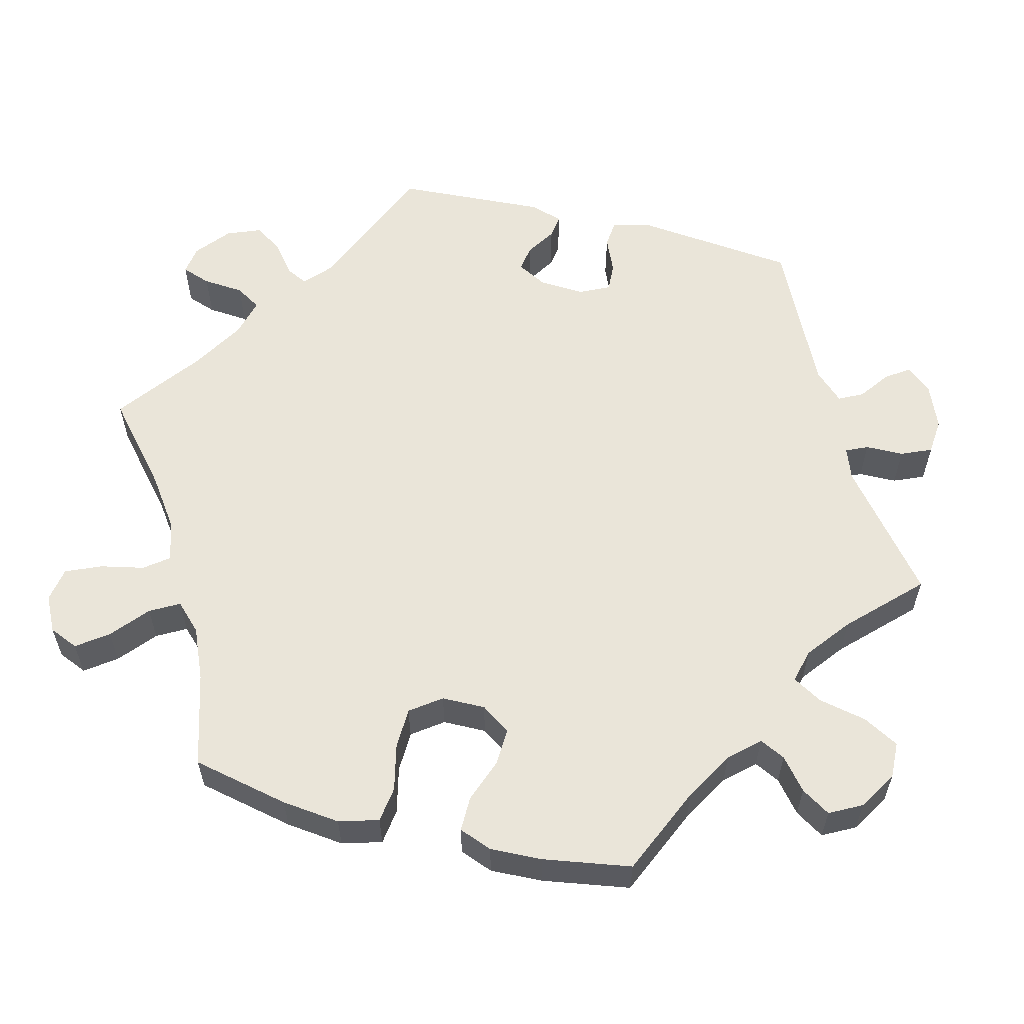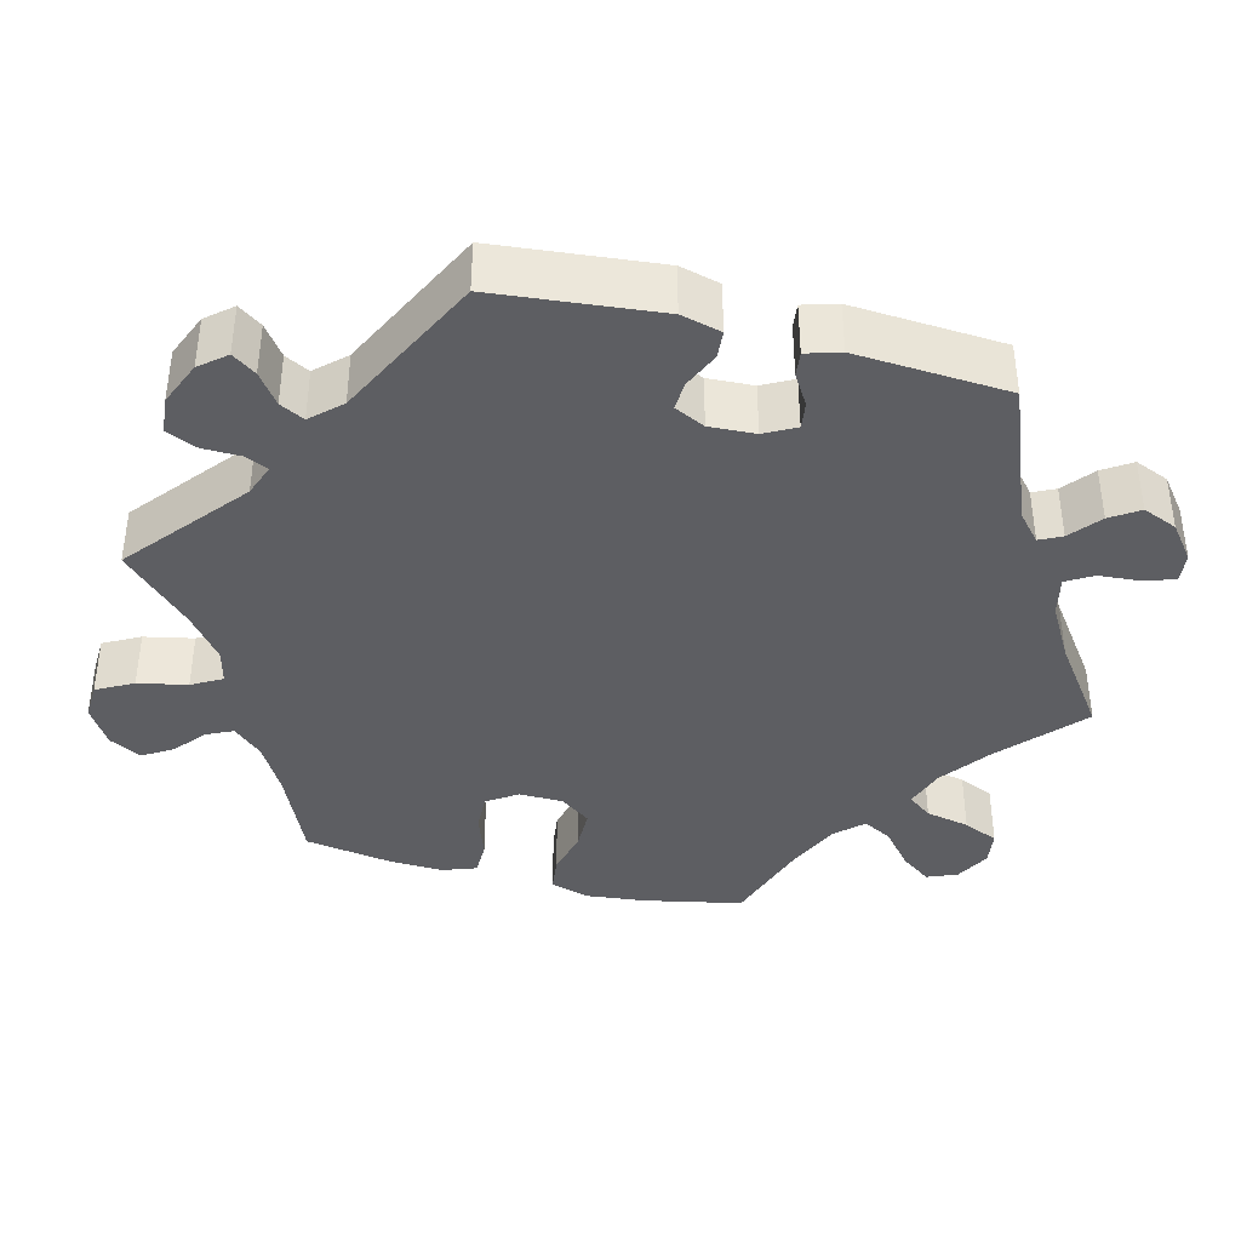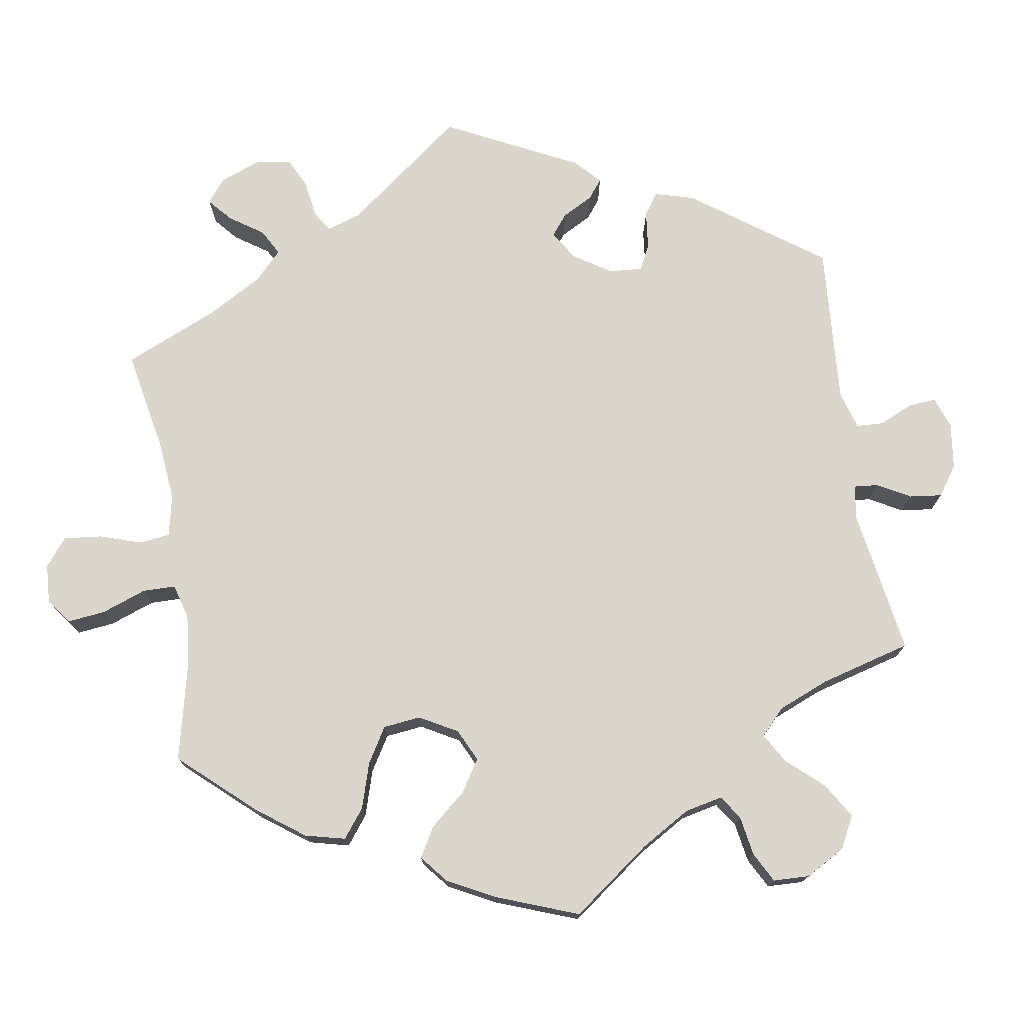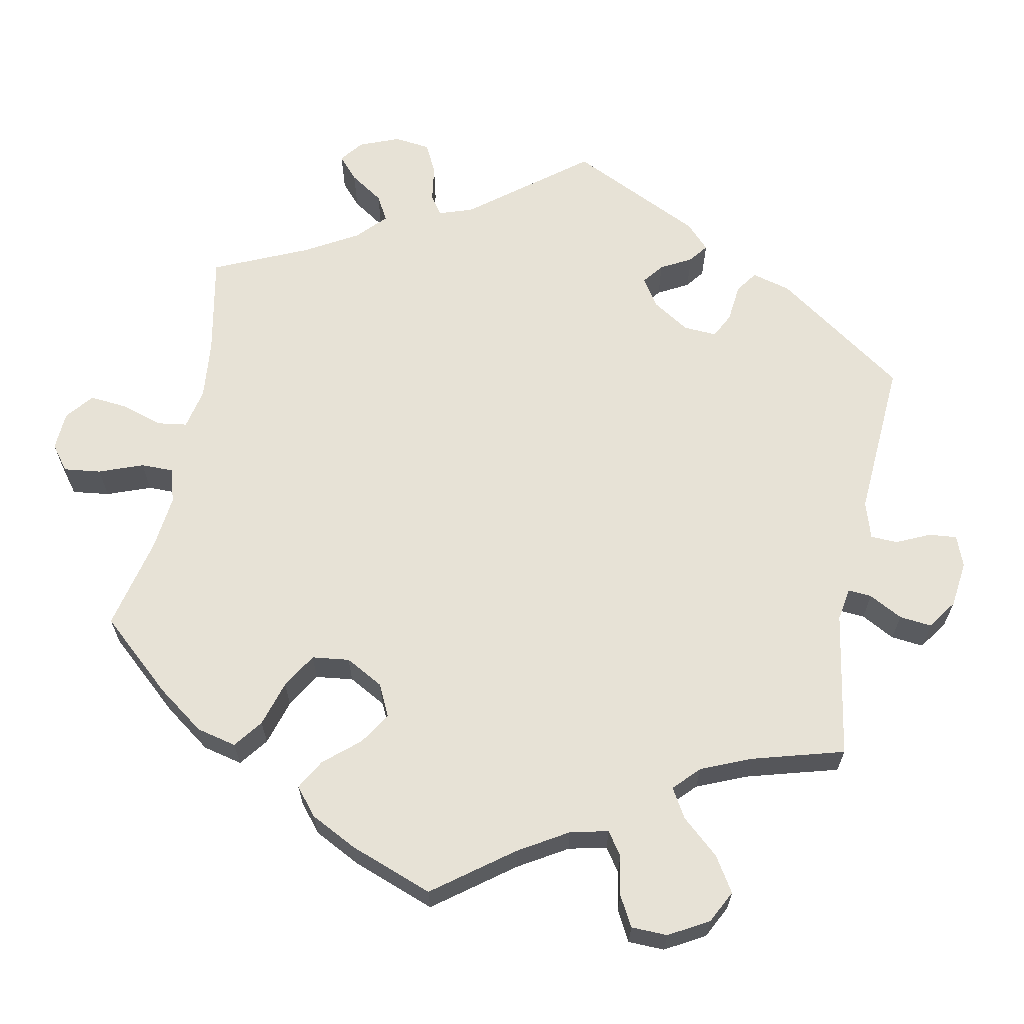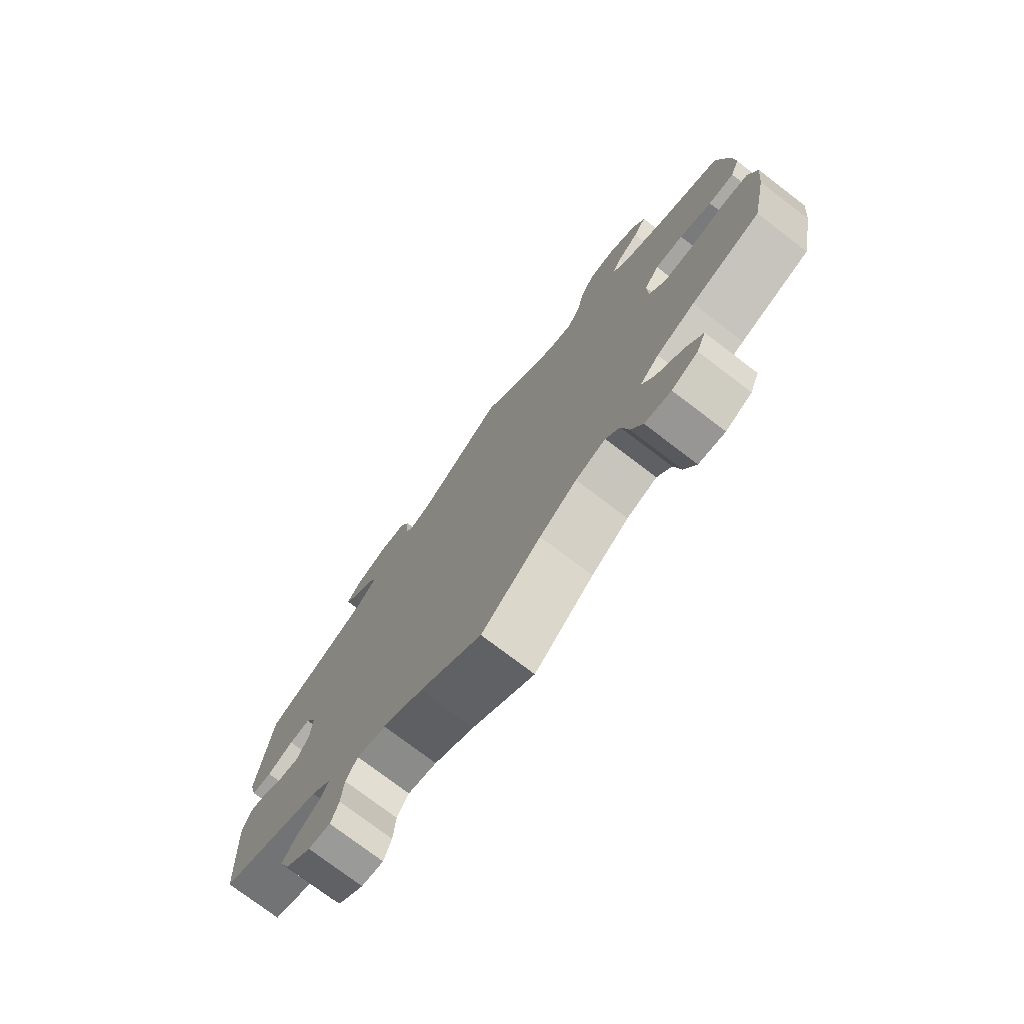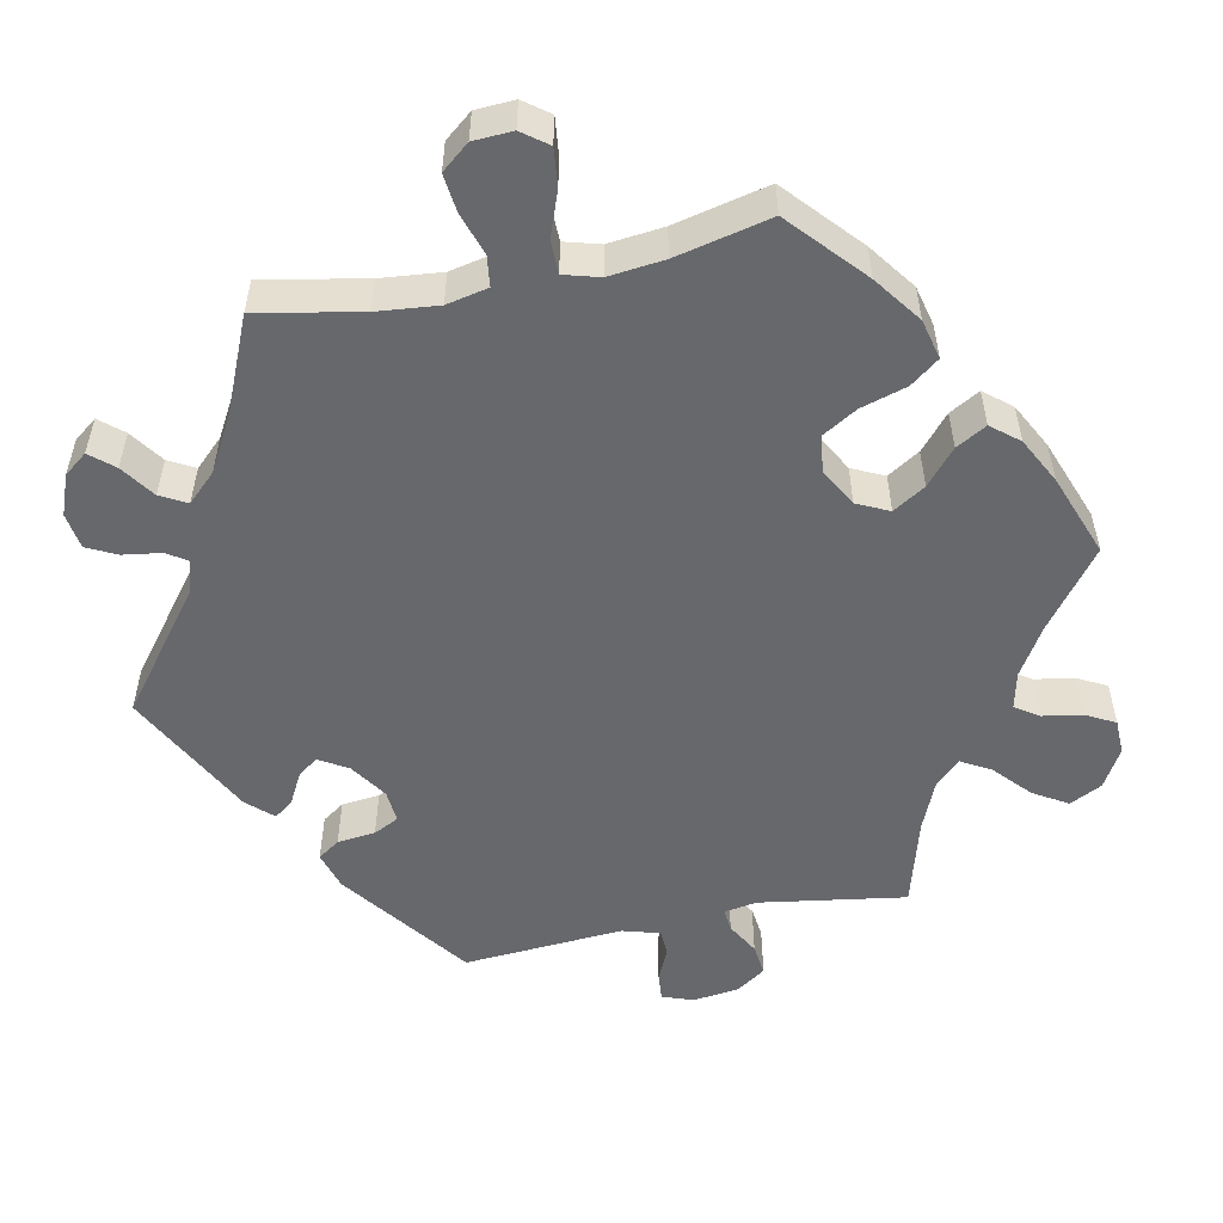
<metadata>
{"format":"obj","ext":"obj","renderer":"f3d","projection":"perspective","resolution":1024,"background":"white","views":[{"elev":57.9,"azim":-75.5,"up":"+Y"},{"elev":-38.8,"azim":75.4,"up":"+Y"},{"elev":74.0,"azim":-69.0,"up":"+Y"},{"elev":63.6,"azim":-49.2,"up":"+Y"},{"elev":-75.9,"azim":-127.3,"up":"+Z"},{"elev":-52.3,"azim":-138.3,"up":"+Y"}]}
</metadata>
<code>
v 0.322 0.07 -0.361
v 0.287 0.07 -0.392
v 0.301 0.07 -0.42
v 0.34 0.07 -0.451
v 0.364 0.07 -0.487
v 0.346 0.07 -0.531
v 0.302 0.07 -0.566
v 0.264 0.07 -0.571
v 0.251 0.07 -0.533
v 0.247 0.07 -0.48
v 0.227 0.07 -0.447
v 0.177 0.07 -0.459
v 0.108 0.07 -0.499
v 0 0.07 -0.578
v -0.102 0.07 -0.489
v -0.166 0.07 -0.443
v -0.218 0.07 -0.426
v -0.242 0.07 -0.457
v -0.254 0.07 -0.513
v -0.274 0.07 -0.558
v -0.319 0.07 -0.565
v -0.364 0.07 -0.542
v -0.38 0.07 -0.504
v -0.351 0.07 -0.465
v -0.304 0.07 -0.426
v -0.283 0.07 -0.389
v -0.316 0.07 -0.355
v -0.382 0.07 -0.326
v -0.501 0.07 -0.289
v -0.527 0.07 -0.164
v -0.535 0.07 -0.089
v -0.52 0.07 -0.038
v -0.474 0.07 -0.032
v -0.414 0.07 -0.046
v -0.361 0.07 -0.045
v -0.332 0.07 -0.006
v -0.331 0.07 0.05
v -0.357 0.07 0.088
v -0.406 0.07 0.086
v -0.462 0.07 0.066
v -0.507 0.07 0.066
v -0.523 0.07 0.109
v -0.52 0.07 0.176
v -0.501 0.07 0.289
v -0.386 0.07 0.339
v -0.322 0.07 0.375
v -0.288 0.07 0.412
v -0.304 0.07 0.445
v -0.344 0.07 0.478
v -0.367 0.07 0.515
v -0.345 0.07 0.556
v -0.295 0.07 0.586
v -0.248 0.07 0.584
v -0.223 0.07 0.538
v -0.21 0.07 0.476
v -0.188 0.07 0.438
v -0.144 0.07 0.449
v -0.088 0.07 0.492
v -0.001 0.07 0.578
v 0.149 0.07 0.457
v 0.19 0.07 0.442
v 0.203 0.07 0.47
v 0.204 0.07 0.519
v 0.221 0.07 0.558
v 0.268 0.07 0.562
v 0.324 0.07 0.539
v 0.352 0.07 0.506
v 0.331 0.07 0.476
v 0.292 0.07 0.448
v 0.276 0.07 0.417
v 0.311 0.07 0.38
v 0.5 0.07 0.289
v 0.521 0.07 0.082
v 0.508 0.07 0.031
v 0.473 0.07 0.028
v 0.427 0.07 0.048
v 0.39 0.07 0.05
v 0.371 0.07 0.011
v 0.374 0.07 -0.047
v 0.395 0.07 -0.086
v 0.429 0.07 -0.081
v 0.468 0.07 -0.057
v 0.499 0.07 -0.053
v 0.512 0.07 -0.096
v 0.5 0.07 -0.289
v 0.322 0 -0.361
v 0.287 0 -0.392
v 0.301 0 -0.42
v 0.34 0 -0.451
v 0.364 0 -0.487
v 0.346 0 -0.531
v 0.302 0 -0.566
v 0.264 0 -0.571
v 0.251 0 -0.533
v 0.247 0 -0.48
v 0.227 0 -0.447
v 0.177 0 -0.459
v 0.108 0 -0.499
v 0 0 -0.578
v -0.102 0 -0.489
v -0.166 0 -0.443
v -0.218 0 -0.426
v -0.242 0 -0.457
v -0.254 0 -0.513
v -0.274 0 -0.558
v -0.319 0 -0.565
v -0.364 0 -0.542
v -0.38 0 -0.504
v -0.351 0 -0.465
v -0.304 0 -0.426
v -0.283 0 -0.389
v -0.316 0 -0.355
v -0.382 0 -0.326
v -0.501 0 -0.289
v -0.527 0 -0.164
v -0.535 0 -0.089
v -0.52 0 -0.038
v -0.474 0 -0.032
v -0.414 0 -0.046
v -0.361 0 -0.045
v -0.332 0 -0.006
v -0.331 0 0.05
v -0.357 0 0.088
v -0.406 0 0.086
v -0.462 0 0.066
v -0.507 0 0.066
v -0.523 0 0.109
v -0.52 0 0.176
v -0.501 0 0.289
v -0.386 0 0.339
v -0.322 0 0.375
v -0.288 0 0.412
v -0.304 0 0.445
v -0.344 0 0.478
v -0.367 0 0.515
v -0.345 0 0.556
v -0.295 0 0.586
v -0.248 0 0.584
v -0.223 0 0.538
v -0.21 0 0.476
v -0.188 0 0.438
v -0.144 0 0.449
v -0.088 0 0.492
v -0.001 0 0.578
v 0.149 0 0.457
v 0.19 0 0.442
v 0.203 0 0.47
v 0.204 0 0.519
v 0.221 0 0.558
v 0.268 0 0.562
v 0.324 0 0.539
v 0.352 0 0.506
v 0.331 0 0.476
v 0.292 0 0.448
v 0.276 0 0.417
v 0.311 0 0.38
v 0.5 0 0.289
v 0.521 0 0.082
v 0.508 0 0.031
v 0.473 0 0.028
v 0.427 0 0.048
v 0.39 0 0.05
v 0.371 0 0.011
v 0.374 0 -0.047
v 0.395 0 -0.086
v 0.429 0 -0.081
v 0.468 0 -0.057
v 0.499 0 -0.053
v 0.512 0 -0.096
v 0.5 0 -0.289
f 84 85 1
f 81 82 83 84
f 80 81 84 1
f 79 80 1 2
f 78 79 2
f 73 74 75 76
f 71 72 73 76
f 70 71 76 77
f 66 67 68 69
f 66 69 70
f 65 66 70
f 62 63 64 65
f 61 62 65 70
f 58 59 60
f 57 58 60 61
f 56 57 61 70
f 52 53 54 55
f 52 55 56
f 51 52 56
f 48 49 50 51
f 47 48 51 56
f 46 47 56 70
f 42 43 44 45
f 39 40 41 42
f 38 39 42 45
f 37 38 45 46
f 31 32 33 34
f 31 34 35
f 28 29 30 31
f 27 28 31 35
f 26 27 35 36
f 22 23 24 25
f 22 25 26
f 21 22 26
f 18 19 20 21
f 18 21 26
f 17 18 26 36
f 13 14 15
f 12 13 15 16
f 11 12 16 17
f 7 8 9 10
f 7 10 11
f 6 7 11
f 3 4 5 6
f 2 3 6 11
f 78 2 11 17
f 46 70 77 78
f 37 46 78
f 17 36 37 78
f 86 170 169
f 169 168 167 166
f 86 169 166 165
f 87 86 165 164
f 87 164 163
f 161 160 159 158
f 161 158 157 156
f 162 161 156 155
f 154 153 152 151
f 155 154 151
f 155 151 150
f 150 149 148 147
f 155 150 147 146
f 145 144 143
f 146 145 143 142
f 155 146 142 141
f 140 139 138 137
f 141 140 137
f 141 137 136
f 136 135 134 133
f 141 136 133 132
f 155 141 132 131
f 130 129 128 127
f 127 126 125 124
f 130 127 124 123
f 131 130 123 122
f 119 118 117 116
f 120 119 116
f 116 115 114 113
f 120 116 113 112
f 121 120 112 111
f 110 109 108 107
f 111 110 107
f 111 107 106
f 106 105 104 103
f 111 106 103
f 121 111 103 102
f 100 99 98
f 101 100 98 97
f 102 101 97 96
f 95 94 93 92
f 96 95 92
f 96 92 91
f 91 90 89 88
f 96 91 88 87
f 102 96 87 163
f 163 162 155 131
f 163 131 122
f 163 122 121 102
f 1 86 87 2
f 2 87 88 3
f 3 88 89 4
f 4 89 90 5
f 5 90 91 6
f 6 91 92 7
f 7 92 93 8
f 8 93 94 9
f 9 94 95 10
f 10 95 96 11
f 11 96 97 12
f 12 97 98 13
f 13 98 99 14
f 14 99 100 15
f 15 100 101 16
f 16 101 102 17
f 17 102 103 18
f 18 103 104 19
f 19 104 105 20
f 20 105 106 21
f 21 106 107 22
f 22 107 108 23
f 23 108 109 24
f 24 109 110 25
f 25 110 111 26
f 26 111 112 27
f 27 112 113 28
f 28 113 114 29
f 29 114 115 30
f 30 115 116 31
f 31 116 117 32
f 32 117 118 33
f 33 118 119 34
f 34 119 120 35
f 35 120 121 36
f 36 121 122 37
f 37 122 123 38
f 38 123 124 39
f 39 124 125 40
f 40 125 126 41
f 41 126 127 42
f 42 127 128 43
f 43 128 129 44
f 44 129 130 45
f 45 130 131 46
f 46 131 132 47
f 47 132 133 48
f 48 133 134 49
f 49 134 135 50
f 50 135 136 51
f 51 136 137 52
f 52 137 138 53
f 53 138 139 54
f 54 139 140 55
f 55 140 141 56
f 56 141 142 57
f 57 142 143 58
f 58 143 144 59
f 59 144 145 60
f 60 145 146 61
f 61 146 147 62
f 62 147 148 63
f 63 148 149 64
f 64 149 150 65
f 65 150 151 66
f 66 151 152 67
f 67 152 153 68
f 68 153 154 69
f 69 154 155 70
f 70 155 156 71
f 71 156 157 72
f 72 157 158 73
f 73 158 159 74
f 74 159 160 75
f 75 160 161 76
f 76 161 162 77
f 77 162 163 78
f 78 163 164 79
f 79 164 165 80
f 80 165 166 81
f 81 166 167 82
f 82 167 168 83
f 83 168 169 84
f 84 169 170 85
f 85 170 86 1

</code>
